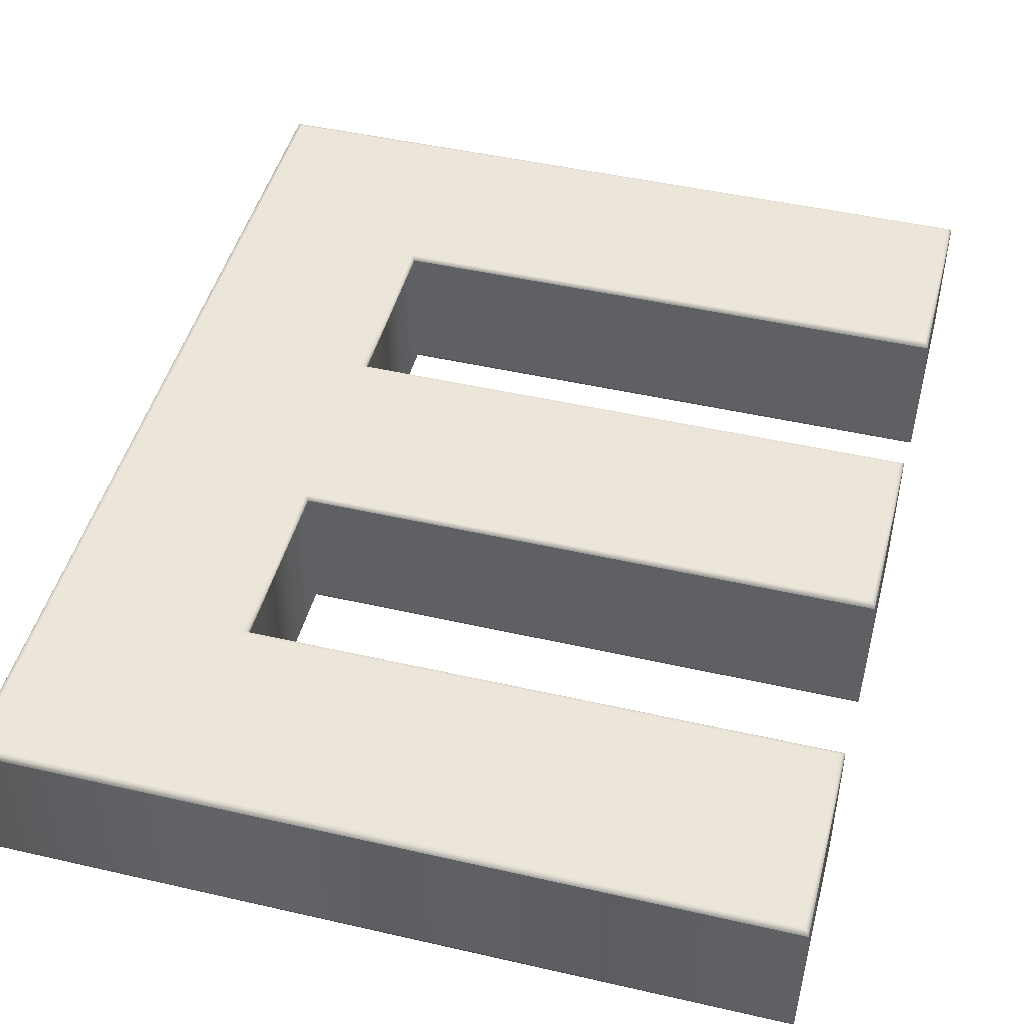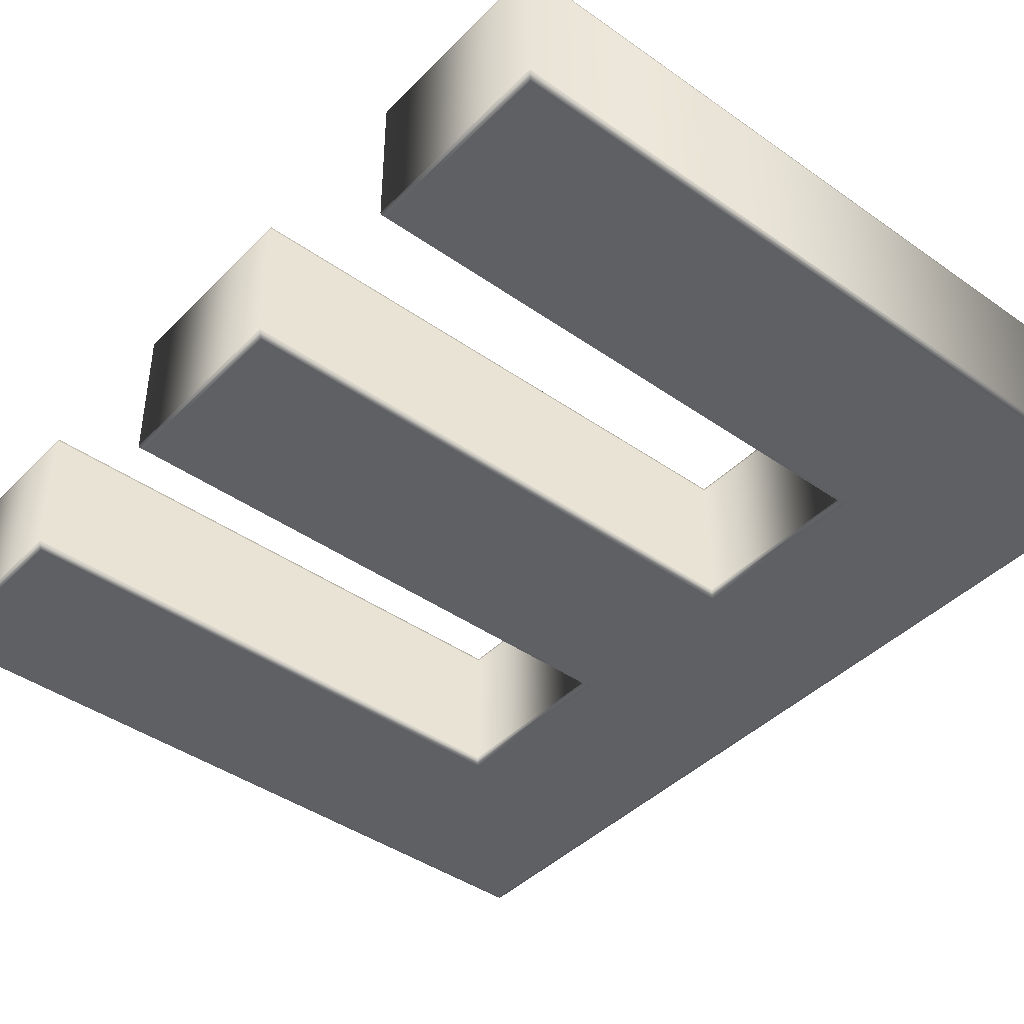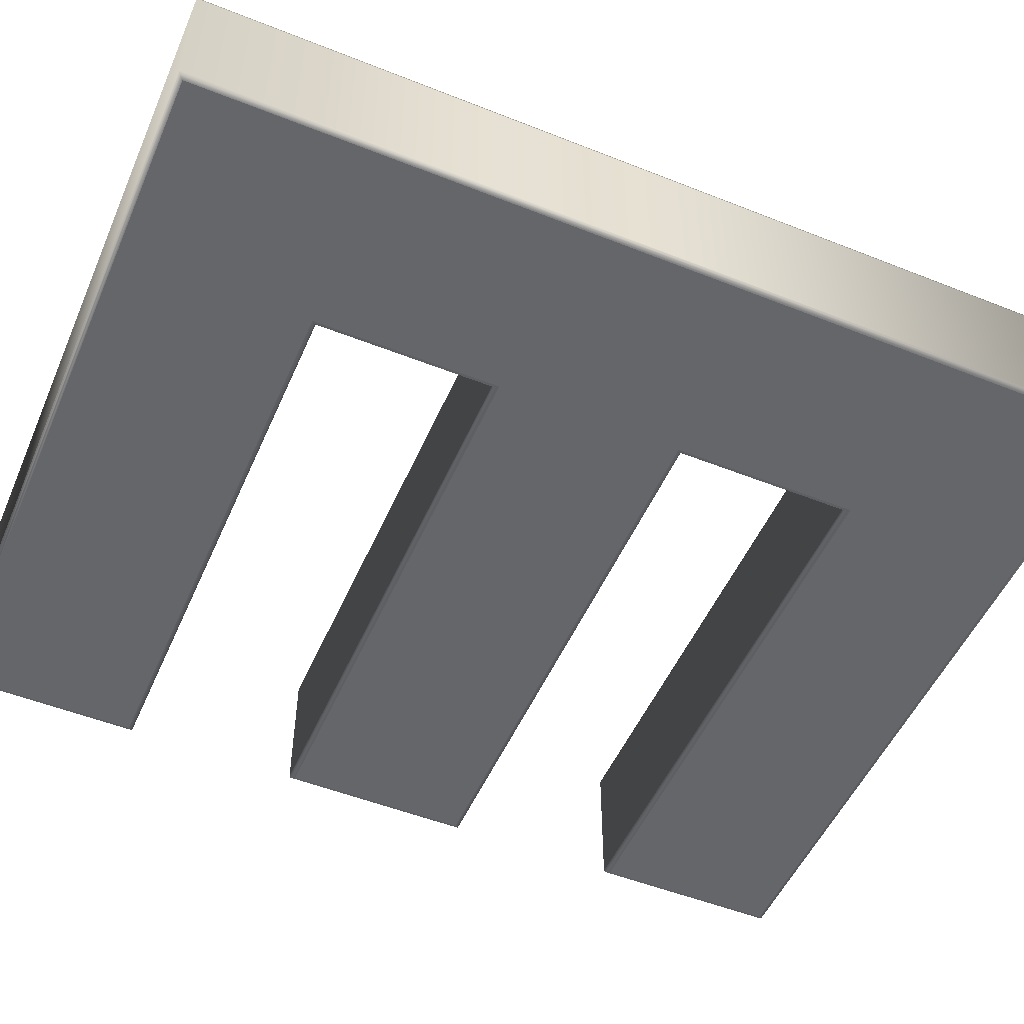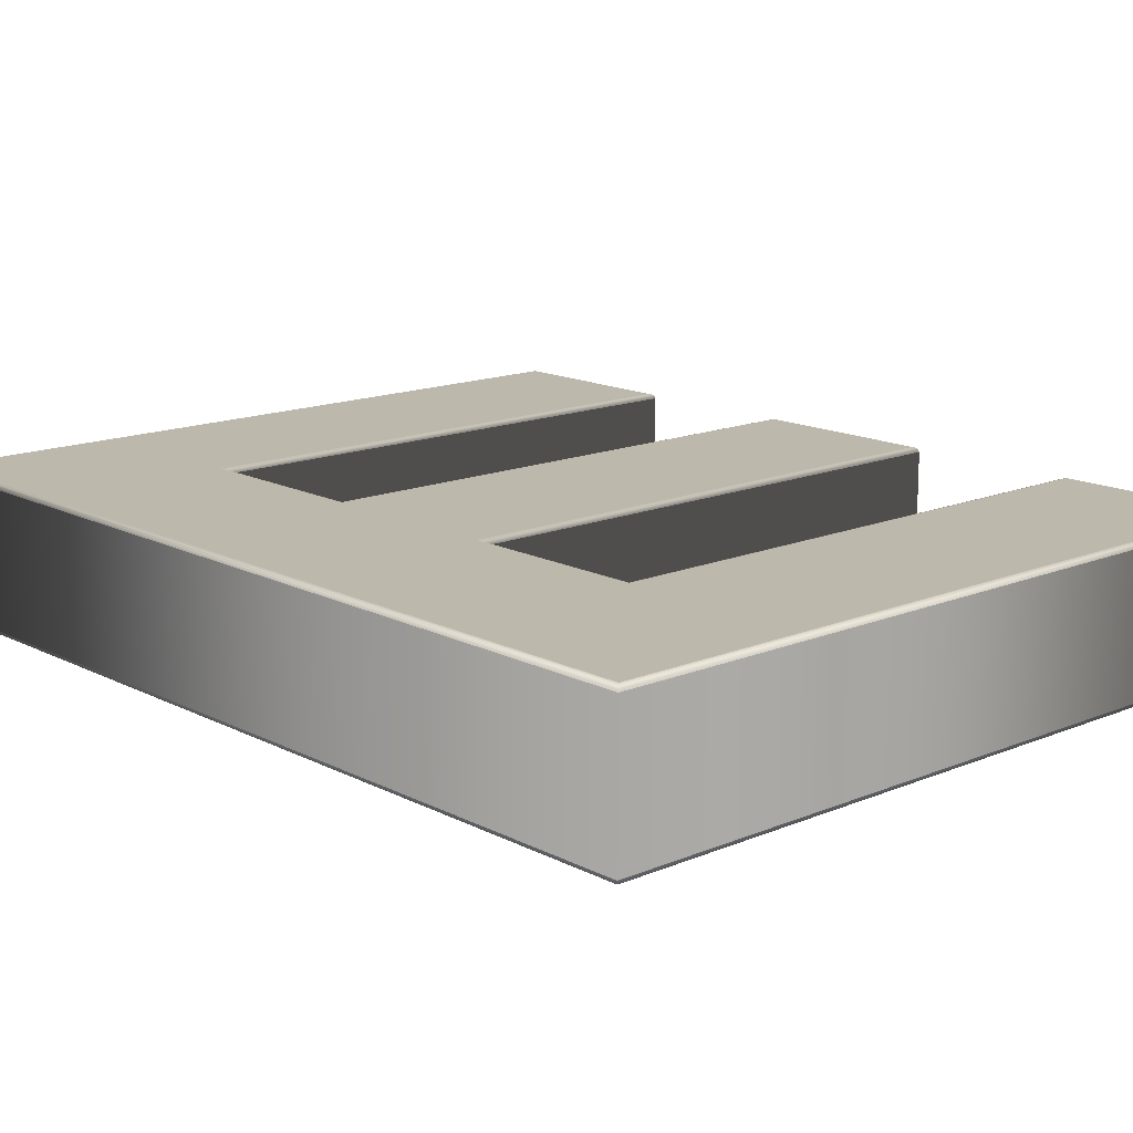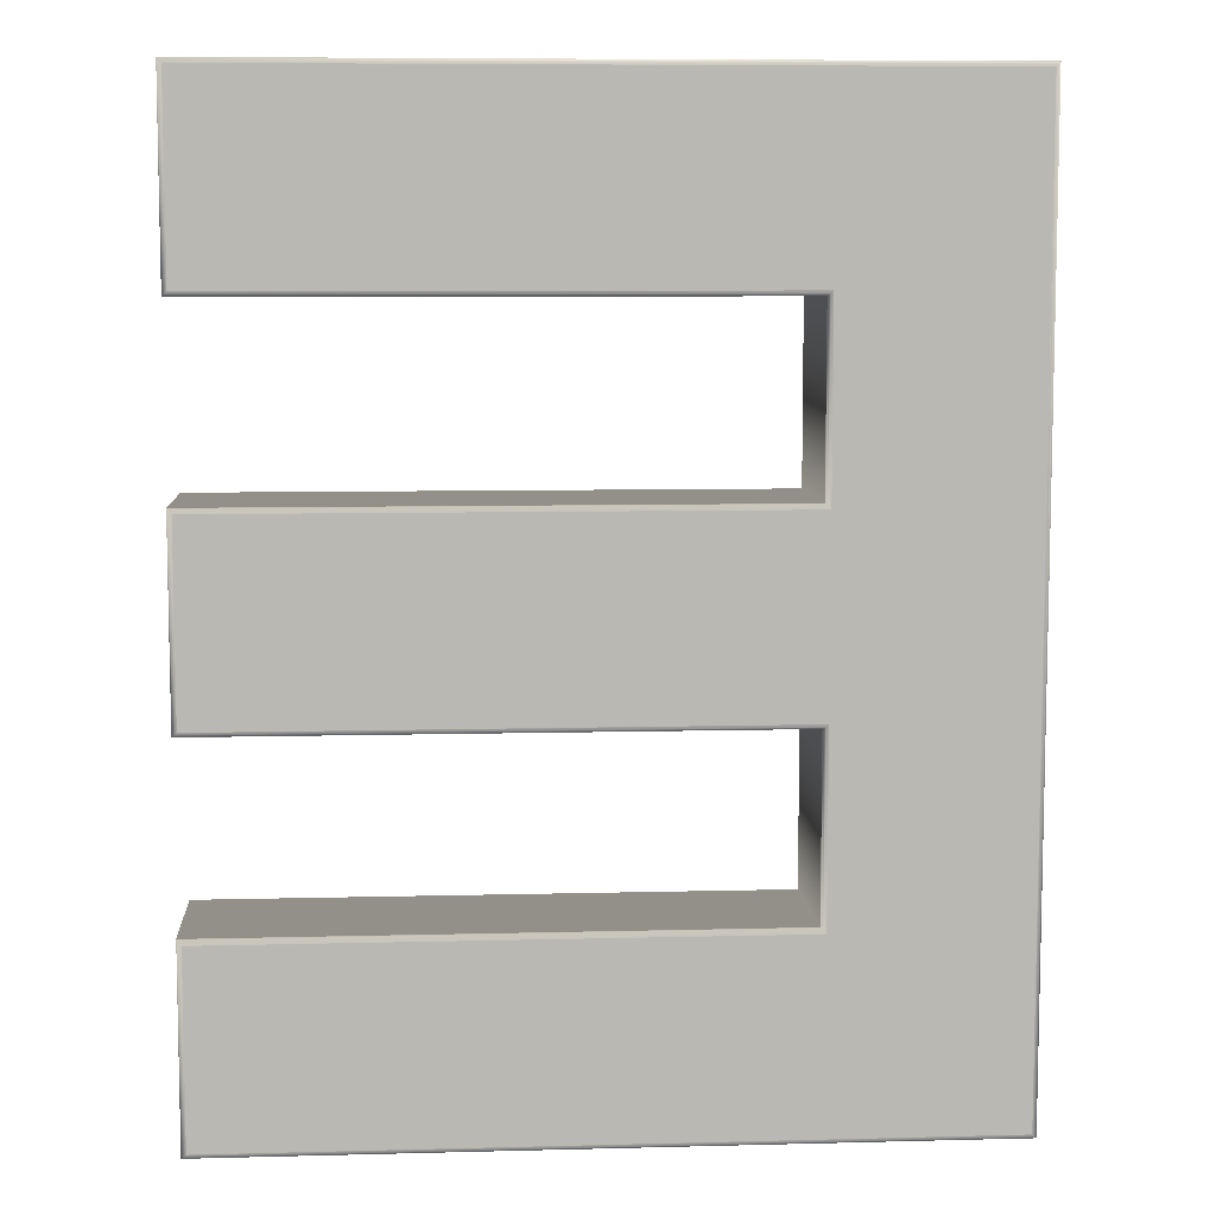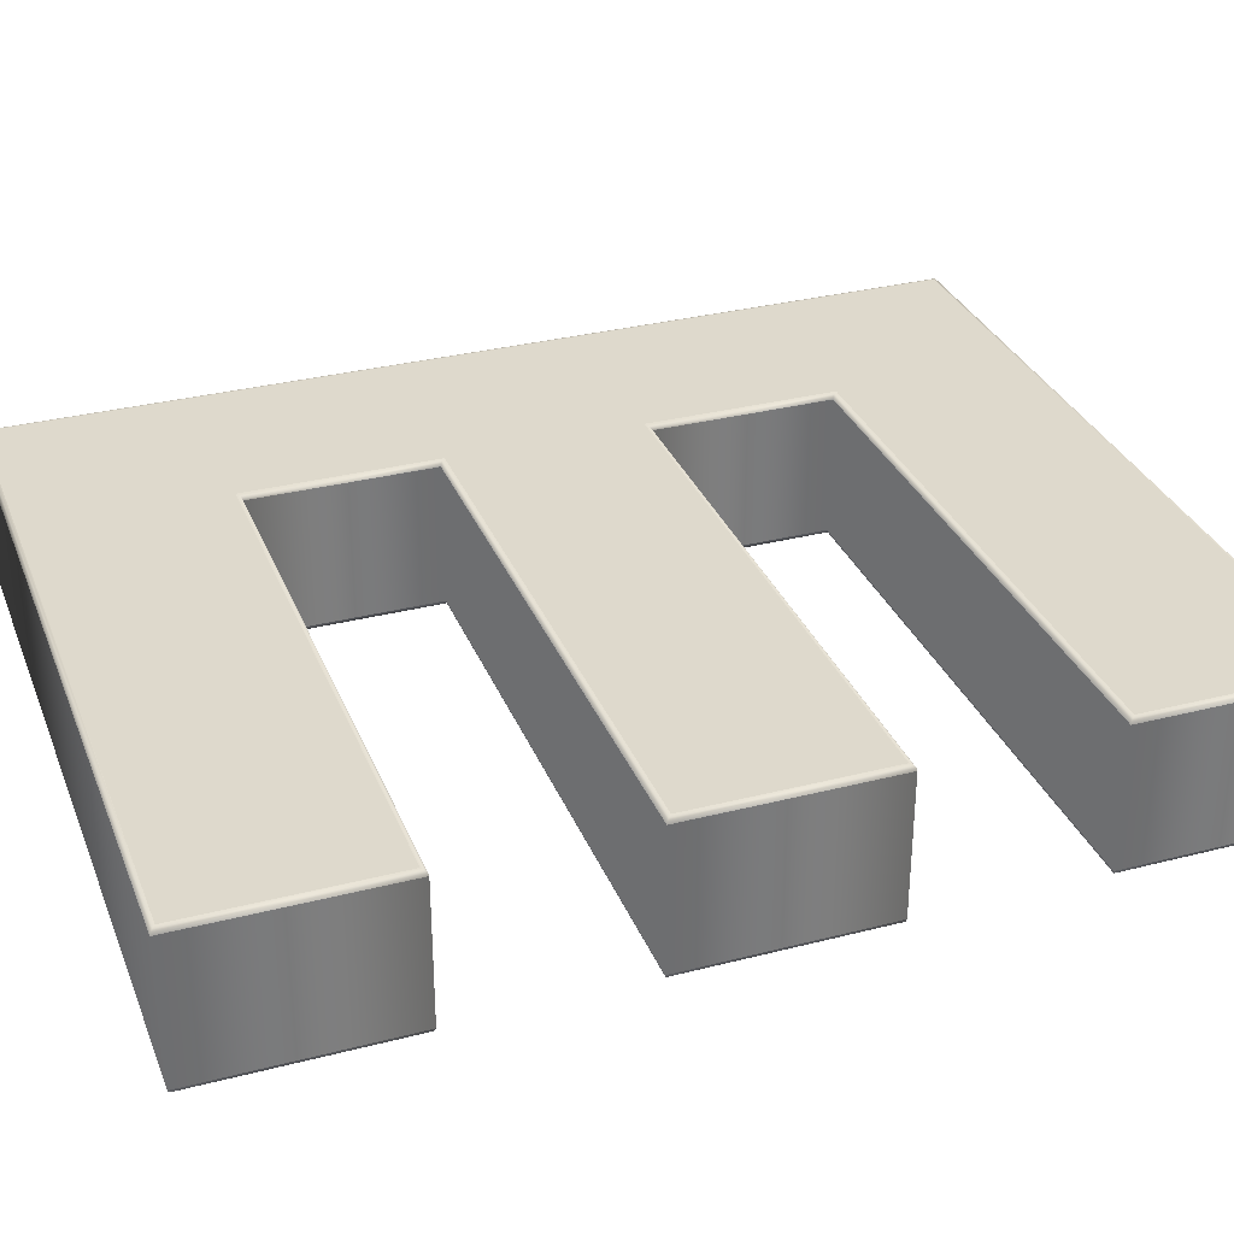
<metadata>
{"format":"obj","ext":"obj","renderer":"f3d","projection":"perspective","resolution":1024,"background":"white","views":[{"elev":46.7,"azim":14.6,"up":"+Y"},{"elev":-42.4,"azim":139.9,"up":"+Y"},{"elev":-51.7,"azim":-113.3,"up":"+Y"},{"elev":14.7,"azim":-42.1,"up":"+Y"},{"elev":7.9,"azim":175.9,"up":"+Z"},{"elev":32.1,"azim":70.2,"up":"+Y"}]}
</metadata>
<code>
o Text_Untitled
v 1.153 -0.04931 1.358
v 0.7085 -0.04931 1.358
v 0.7085 -0.04931 0.8025
v 1.153 -0.04931 0.8025
v 1.153 -0.04931 0.9136
v 0.8196 -0.04931 0.9136
v 0.8196 -0.04931 1.025
v 1.153 -0.04931 1.025
v 1.153 -0.04931 1.136
v 0.8196 -0.04931 1.136
v 0.8196 -0.04931 1.247
v 1.153 -0.04931 1.247
v 1.153 -0.1373 1.358
v 0.7085 -0.1373 1.358
v 0.7085 -0.1373 0.8025
v 1.153 -0.1373 0.8025
v 1.153 -0.1373 0.9136
v 0.8196 -0.1373 0.9136
v 0.8196 -0.1373 1.025
v 1.153 -0.1373 1.025
v 1.153 -0.1373 1.136
v 0.8196 -0.1373 1.136
v 0.8196 -0.1373 1.247
v 1.153 -0.1373 1.247
v 1.153 -0.1373 1.358
v 1.154 -0.1369 1.36
v 1.155 -0.1358 1.361
v 1.156 -0.1343 1.361
v 0.7085 -0.1373 1.358
v 0.7069 -0.1369 1.36
v 0.7059 -0.1358 1.361
v 0.7055 -0.1343 1.361
v 0.7085 -0.1373 0.8025
v 0.7069 -0.1369 0.801
v 0.7059 -0.1358 0.7999
v 0.7055 -0.1343 0.7995
v 1.153 -0.1373 0.8025
v 1.154 -0.1369 0.801
v 1.155 -0.1358 0.7999
v 1.156 -0.1343 0.7995
v 1.153 -0.1373 0.9136
v 1.154 -0.1369 0.9151
v 1.155 -0.1358 0.9162
v 1.156 -0.1343 0.9166
v 0.8196 -0.1373 0.9136
v 0.8211 -0.1369 0.9151
v 0.8222 -0.1358 0.9162
v 0.8226 -0.1343 0.9166
v 0.8196 -0.1373 1.025
v 0.8211 -0.1369 1.023
v 0.8222 -0.1358 1.022
v 0.8226 -0.1343 1.022
v 1.153 -0.1373 1.025
v 1.154 -0.1369 1.023
v 1.155 -0.1358 1.022
v 1.156 -0.1343 1.022
v 1.153 -0.1373 1.136
v 1.154 -0.1369 1.137
v 1.155 -0.1358 1.138
v 1.156 -0.1343 1.139
v 0.8196 -0.1373 1.136
v 0.8211 -0.1369 1.137
v 0.8222 -0.1358 1.138
v 0.8226 -0.1343 1.139
v 0.8196 -0.1373 1.247
v 0.8211 -0.1369 1.245
v 0.8222 -0.1358 1.244
v 0.8226 -0.1343 1.244
v 1.153 -0.1373 1.247
v 1.154 -0.1369 1.245
v 1.155 -0.1358 1.244
v 1.156 -0.1343 1.244
v 1.156 -0.1343 1.361
v 1.156 -0.05231 1.361
v 0.7055 -0.1343 1.361
v 0.7055 -0.05231 1.361
v 0.7055 -0.1343 0.7995
v 0.7055 -0.05231 0.7995
v 1.156 -0.1343 0.7995
v 1.156 -0.05231 0.7995
v 1.156 -0.1343 0.9166
v 1.156 -0.05231 0.9166
v 0.8226 -0.1343 0.9166
v 0.8226 -0.05231 0.9166
v 0.8226 -0.1343 1.022
v 0.8226 -0.05231 1.022
v 1.156 -0.1343 1.022
v 1.156 -0.05231 1.022
v 1.156 -0.1343 1.139
v 1.156 -0.05231 1.139
v 0.8226 -0.1343 1.139
v 0.8226 -0.05231 1.139
v 0.8226 -0.1343 1.244
v 0.8226 -0.05231 1.244
v 1.156 -0.1343 1.244
v 1.156 -0.05231 1.244
v 1.156 -0.05231 1.361
v 1.155 -0.05081 1.361
v 1.154 -0.04971 1.36
v 1.153 -0.04931 1.358
v 0.7055 -0.05231 1.361
v 0.7059 -0.05081 1.361
v 0.7069 -0.04971 1.36
v 0.7085 -0.04931 1.358
v 0.7055 -0.05231 0.7995
v 0.7059 -0.05081 0.7999
v 0.7069 -0.04971 0.801
v 0.7085 -0.04931 0.8025
v 1.156 -0.05231 0.7995
v 1.155 -0.05081 0.7999
v 1.154 -0.04971 0.801
v 1.153 -0.04931 0.8025
v 1.156 -0.05231 0.9166
v 1.155 -0.05081 0.9162
v 1.154 -0.04971 0.9151
v 1.153 -0.04931 0.9136
v 0.8226 -0.05231 0.9166
v 0.8222 -0.05081 0.9162
v 0.8211 -0.04971 0.9151
v 0.8196 -0.04931 0.9136
v 0.8226 -0.05231 1.022
v 0.8222 -0.05081 1.022
v 0.8211 -0.04971 1.023
v 0.8196 -0.04931 1.025
v 1.156 -0.05231 1.022
v 1.155 -0.05081 1.022
v 1.154 -0.04971 1.023
v 1.153 -0.04931 1.025
v 1.156 -0.05231 1.139
v 1.155 -0.05081 1.138
v 1.154 -0.04971 1.137
v 1.153 -0.04931 1.136
v 0.8226 -0.05231 1.139
v 0.8222 -0.05081 1.138
v 0.8211 -0.04971 1.137
v 0.8196 -0.04931 1.136
v 0.8226 -0.05231 1.244
v 0.8222 -0.05081 1.244
v 0.8211 -0.04971 1.245
v 0.8196 -0.04931 1.247
v 1.156 -0.05231 1.244
v 1.155 -0.05081 1.244
v 1.154 -0.04971 1.245
v 1.153 -0.04931 1.247
f 2 6 3
f 6 4 3
f 6 5 4
f 2 7 6
f 2 10 7
f 10 8 7
f 10 9 8
f 2 11 10
f 2 12 11
f 2 1 12
f 18 14 15
f 16 18 15
f 17 18 16
f 19 14 18
f 22 14 19
f 20 22 19
f 21 22 20
f 23 14 22
f 24 14 23
f 13 14 24
f 26 30 29 25
f 27 31 30 26
f 28 32 31 27
f 30 34 33 29
f 31 35 34 30
f 32 36 35 31
f 34 38 37 33
f 35 39 38 34
f 36 40 39 35
f 38 42 41 37
f 39 43 42 38
f 40 44 43 39
f 42 46 45 41
f 43 47 46 42
f 44 48 47 43
f 46 50 49 45
f 47 51 50 46
f 48 52 51 47
f 50 54 53 49
f 51 55 54 50
f 52 56 55 51
f 54 58 57 53
f 55 59 58 54
f 56 60 59 55
f 58 62 61 57
f 59 63 62 58
f 60 64 63 59
f 62 66 65 61
f 63 67 66 62
f 64 68 67 63
f 66 70 69 65
f 67 71 70 66
f 68 72 71 67
f 70 26 25 69
f 71 27 26 70
f 72 28 27 71
f 74 76 75 73
f 76 78 77 75
f 78 80 79 77
f 80 82 81 79
f 82 84 83 81
f 84 86 85 83
f 86 88 87 85
f 88 90 89 87
f 90 92 91 89
f 92 94 93 91
f 94 96 95 93
f 96 74 73 95
f 98 102 101 97
f 99 103 102 98
f 100 104 103 99
f 102 106 105 101
f 103 107 106 102
f 104 108 107 103
f 106 110 109 105
f 107 111 110 106
f 108 112 111 107
f 110 114 113 109
f 111 115 114 110
f 112 116 115 111
f 114 118 117 113
f 115 119 118 114
f 116 120 119 115
f 118 122 121 117
f 119 123 122 118
f 120 124 123 119
f 122 126 125 121
f 123 127 126 122
f 124 128 127 123
f 126 130 129 125
f 127 131 130 126
f 128 132 131 127
f 130 134 133 129
f 131 135 134 130
f 132 136 135 131
f 134 138 137 133
f 135 139 138 134
f 136 140 139 135
f 138 142 141 137
f 139 143 142 138
f 140 144 143 139
f 142 98 97 141
f 143 99 98 142
f 144 100 99 143

</code>
